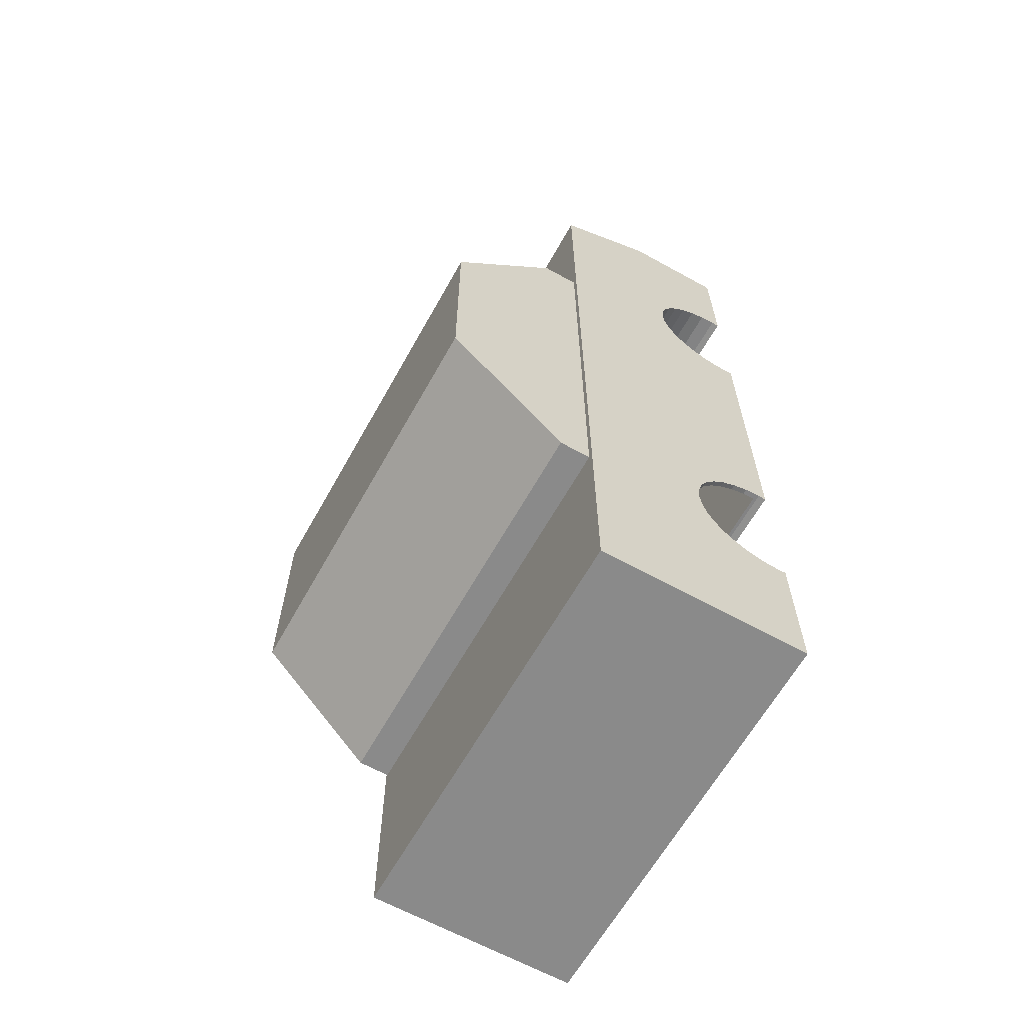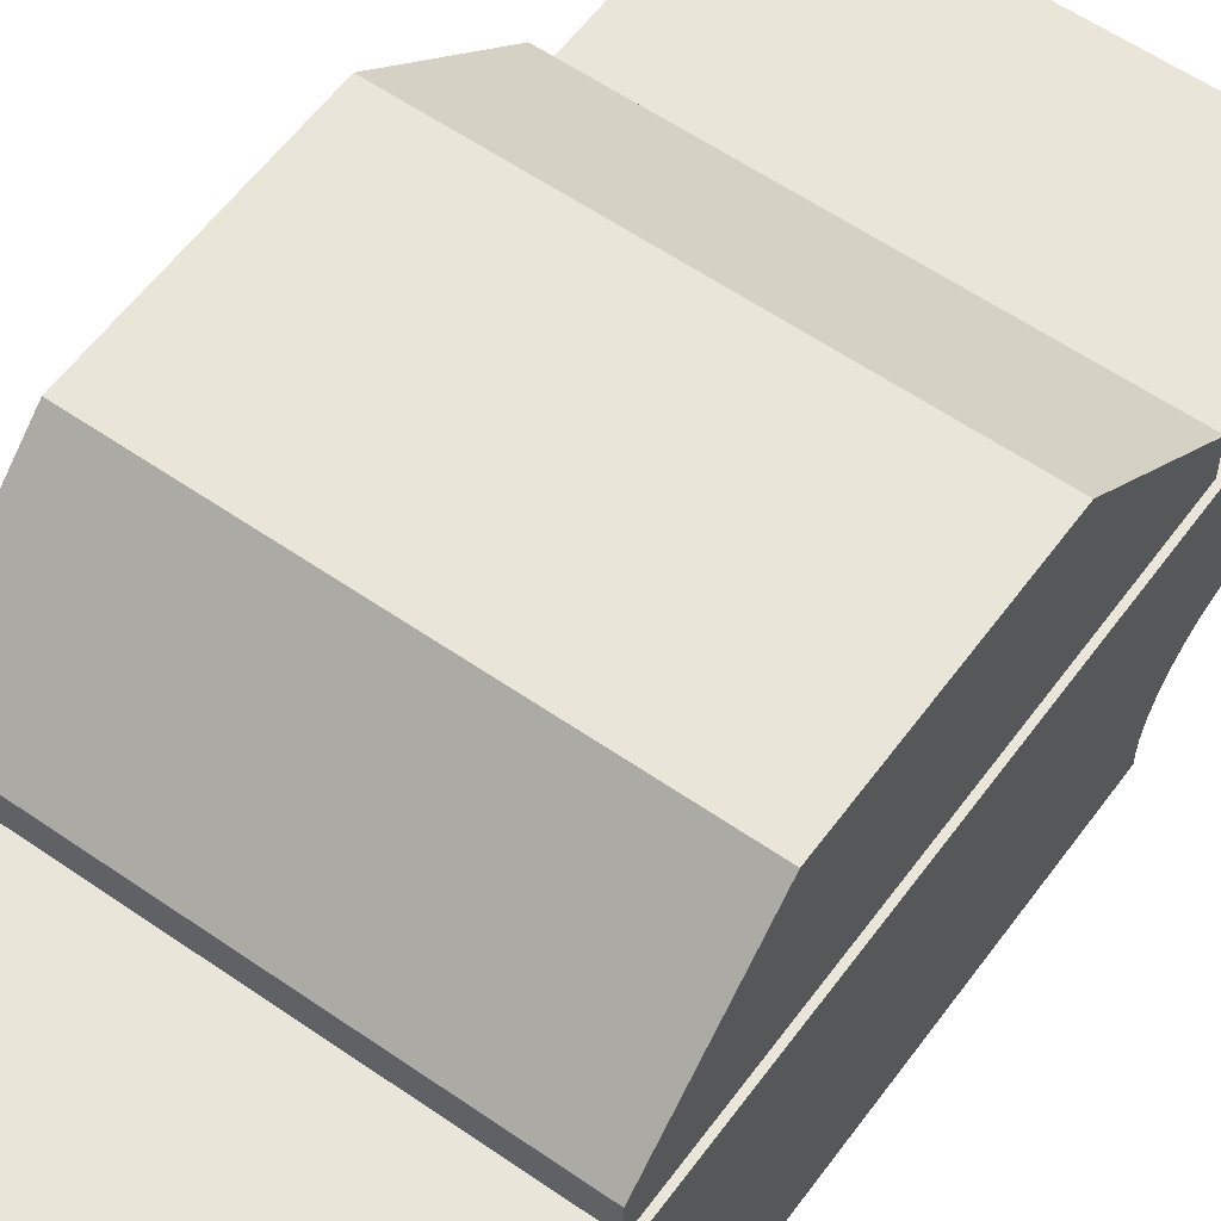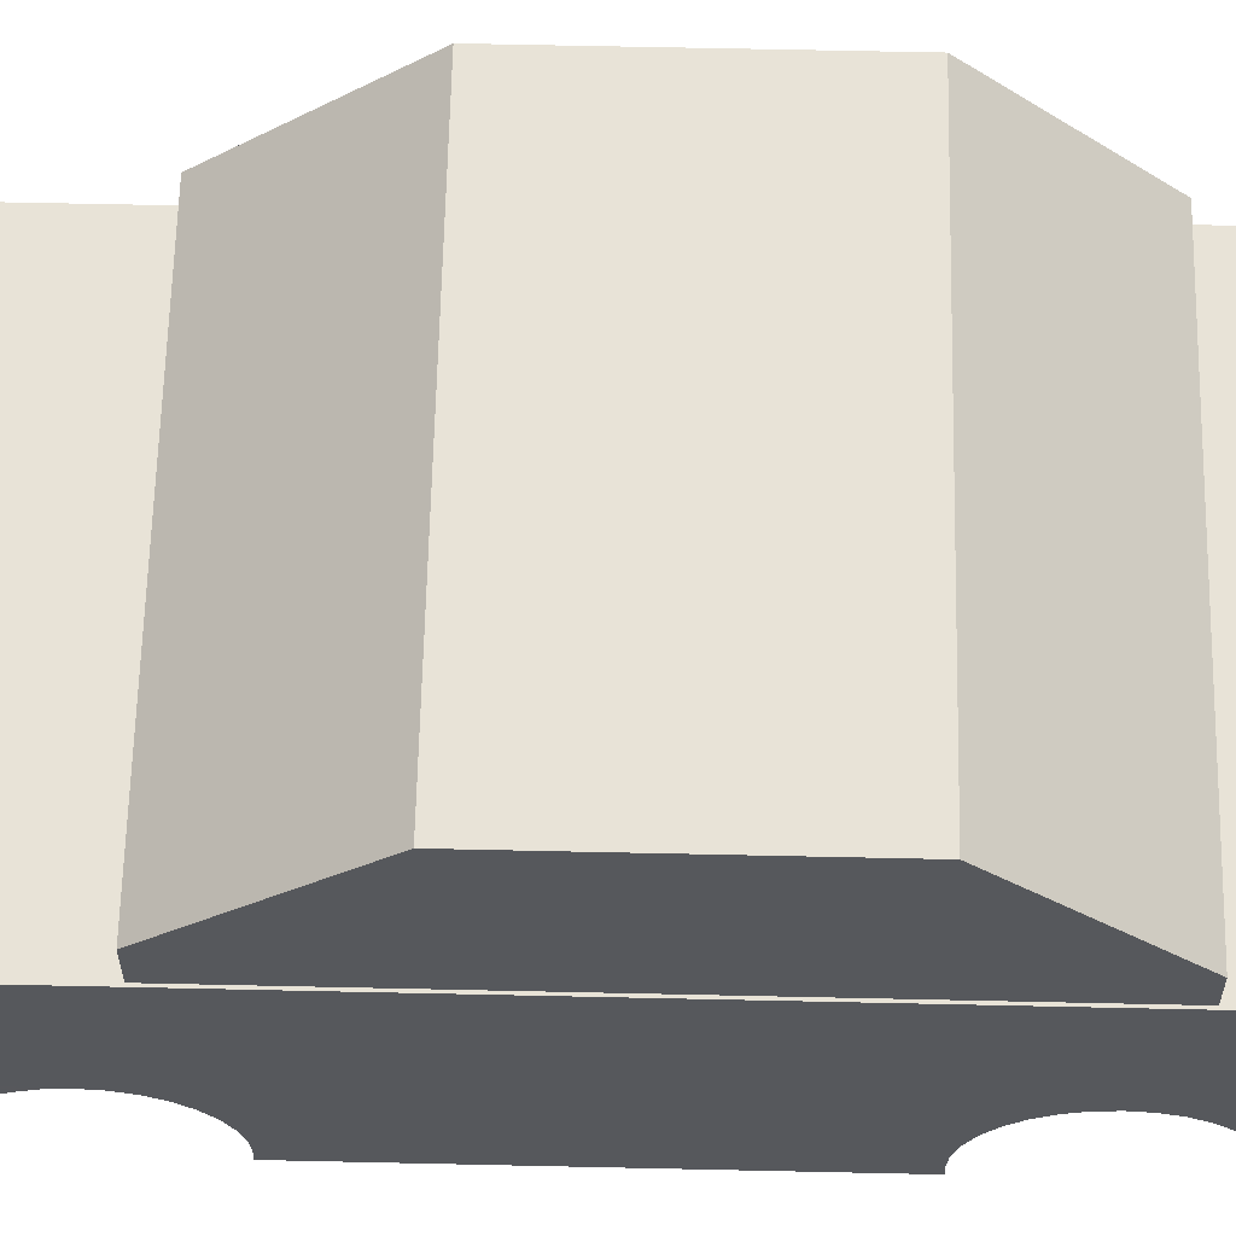
<metadata>
{"format":"obj","ext":"obj","renderer":"f3d","projection":"perspective","resolution":1024,"background":"white","views":[{"elev":-63.6,"azim":-119.2,"up":"+Z"},{"elev":57.8,"azim":-144.2,"up":"+Y"},{"elev":61.7,"azim":91.3,"up":"+Y"}]}
</metadata>
<code>
o car
v -0.332 0.158 -0.3935
v -0.332 -0.008555 -1.106
v -0.332 -0.008555 -0.3935
v 0.001896 0.158 -1.106
v 0.3358 -0.008555 -1.106
v 0.001896 -0.008555 -1.106
v 0.3358 0.158 -0.3935
v 0.3358 0.1164 0.3387
v 0.3358 0.07472 0.3586
v -0.2485 0.158 0.3188
v -0.332 0.1164 0.3387
v -0.2485 0.1164 0.3387
v 0.3358 -0.1751 -0.3935
v 0.001896 -0.1751 -0.07661
v 0.001896 -0.1751 -0.3935
v -0.1651 0.158 0.3188
v 0.001896 0.158 -0.3935
v 0.08537 0.158 0.3188
v 0.1689 0.158 0.3188
v 0.3358 0.158 -1.106
v -0.332 0.158 -1.106
v -0.332 -0.1751 -0.07661
v -0.332 -0.1751 -0.3935
v 0.001896 -0.1751 -1.106
v -0.332 -0.1751 -0.8676
v -0.332 -0.1751 -1.106
v 0.3358 -0.1751 -1.106
v 0.001896 -0.1751 -0.8676
v -0.2485 -0.008555 0.3983
v -0.332 -0.008555 0.3983
v -0.332 -0.1751 0.3983
v 0.08537 -0.008555 0.3983
v 0.001896 -0.008555 0.3983
v 0.001896 -0.1751 0.3983
v 0.001896 0.1164 0.3387
v 0.08537 0.1164 0.3387
v 0.3358 -0.008555 -0.3935
v 0.3358 -0.008555 0.3983
v 0.3358 -0.0361 0.04909
v 0.3358 -0.0361 -0.7419
v -0.332 -0.0361 -0.7419
v -0.332 -0.0361 0.04909
v -0.332 0.03308 0.3784
v -0.332 0.07472 0.3586
v 0.3325 -0.05749 -0.02141
v 0.3325 -0.07326 -0.04064
v 0.3325 -0.1576 -0.3991
v -0.324 -0.1576 -0.07727
v -0.324 -0.1576 -0.3991
v -0.324 0.3928 -0.2248
v 0.3325 0.2161 -0.008378
v 0.3325 0.3928 -0.2248
v -0.324 0.3928 -0.5894
v 0.3325 0.3928 -0.5894
v -0.324 0.2072 -0.7898
v 0.3325 0.2072 -0.7898
v -0.324 -0.1144 -0.6246
v -0.324 -0.09249 -0.6364
v -0.332 -0.07326 0.1388
v 0.3358 -0.05749 0.1196
v 0.3358 -0.07326 0.1388
v 0.3358 -0.07326 -0.04064
v 0.3325 -0.09249 -0.05642
v 0.3358 -0.09249 -0.05642
v -0.332 -0.07326 -0.04064
v -0.324 -0.09249 -0.05642
v -0.324 -0.07326 -0.04064
v 0.3358 -0.03854 0.02433
v -0.332 -0.1382 0.1735
v 0.3358 -0.1144 0.1663
v 0.3358 -0.1382 0.1735
v 0.3325 -0.05052 -0.008378
v -0.324 0.2161 -0.008378
v -0.324 -0.05052 -0.008378
v -0.332 -0.03854 0.02433
v 0.3358 -0.04576 0.000528
v 0.3358 -0.05749 -0.02141
v -0.332 -0.05749 -0.02141
v -0.324 -0.05749 -0.02141
v 0.3358 -0.1144 -0.06814
v -0.332 -0.09249 -0.05642
v -0.324 -0.1144 -0.06814
v 0.3358 -0.163 0.176
v 0.3358 -0.1751 0.1748
v 0.001896 -0.1751 0.1748
v -0.332 -0.04576 0.09764
v 0.3358 -0.03854 0.07384
v 0.3358 -0.04576 0.09764
v -0.332 -0.09249 0.1546
v 0.3358 -0.09249 0.1546
v -0.332 -0.163 -0.0778
v -0.332 -0.1751 0.1748
v -0.332 -0.1144 0.1663
v -0.332 -0.05749 0.1196
v 0.3358 -0.163 -0.0778
v -0.332 -0.163 0.176
v 0.3325 -0.1382 -0.07537
v 0.3358 -0.1382 -0.07537
v -0.332 -0.1382 -0.07537
v -0.324 -0.1382 -0.07537
v -0.332 -0.03854 0.07384
v 0.3325 -0.03854 -0.7666
v 0.3358 -0.03854 -0.7666
v -0.324 -0.03854 -0.7666
v -0.324 -0.0361 -0.7419
v -0.332 -0.1382 -0.8663
v 0.3358 -0.163 -0.8688
v 0.3358 -0.1382 -0.8663
v -0.324 -0.1576 -0.6155
v 0.3325 -0.1576 -0.6155
v 0.3358 -0.163 -0.615
v -0.332 -0.04576 -0.7904
v 0.3358 -0.05749 -0.8124
v 0.3358 -0.04576 -0.7904
v 0.3358 -0.1751 -0.6162
v 0.001896 -0.1751 -0.6162
v 0.3325 -0.1144 -0.6246
v 0.3325 -0.09249 -0.6364
v -0.332 -0.1144 -0.8591
v 0.3358 -0.1144 -0.8591
v 0.3358 -0.09249 -0.6364
v 0.3358 -0.1144 -0.6246
v -0.332 -0.1144 -0.6246
v -0.324 -0.04557 -0.7898
v 0.3325 -0.04557 -0.7898
v -0.332 -0.07326 -0.8316
v 0.3358 -0.09249 -0.8474
v 0.3358 -0.07326 -0.8316
v -0.324 -0.04576 -0.6933
v -0.324 -0.05749 -0.6714
v 0.3325 -0.08438 -0.643
v 0.3325 -0.07326 -0.6521
v 0.3358 -0.07326 -0.6521
v -0.332 -0.07326 -0.6521
v -0.324 -0.07326 -0.6521
v -0.324 -0.08438 -0.643
v 0.3325 -0.05749 -0.6714
v 0.3358 -0.04576 -0.6933
v 0.3358 -0.05749 -0.6714
v -0.332 -0.05749 -0.6714
v -0.332 -0.163 -0.8688
v 0.3358 -0.03854 -0.7171
v 0.3325 -0.0361 -0.7419
v -0.332 -0.03854 -0.7171
v -0.324 -0.03854 -0.7171
v 0.3325 -0.1382 -0.6174
v 0.3358 -0.1382 -0.6174
v -0.332 -0.1382 -0.6174
v -0.324 -0.1382 -0.6174
v -0.332 -0.1751 -0.6162
v -0.332 -0.09249 -0.8474
v 0.3325 -0.04576 -0.6933
v -0.332 -0.04576 -0.6933
v 0.3325 -0.03854 -0.7171
v -0.332 -0.05749 -0.8124
v 0.08537 0.07472 0.3586
v 0.001896 0.03308 0.3784
v 0.08537 0.03308 0.3784
v 0.2523 0.07472 0.3586
v 0.1689 0.03308 0.3784
v 0.2523 0.03308 0.3784
v 0.2523 0.158 0.3188
v 0.1689 0.1164 0.3387
v 0.2523 0.1164 0.3387
v -0.2485 0.07472 0.3586
v -0.2485 0.03308 0.3784
v -0.08158 0.07472 0.3586
v -0.1651 0.03308 0.3784
v -0.08158 0.03308 0.3784
v -0.08158 0.158 0.3188
v -0.1651 0.1164 0.3387
v -0.08158 0.1164 0.3387
v -0.1651 0.07472 0.3586
v 0.001896 0.07472 0.3586
v 0.001896 0.158 0.3188
v -0.1651 -0.008555 0.3983
v -0.08158 -0.008555 0.3983
v 0.1689 0.07472 0.3586
v 0.3358 0.158 0.3188
v 0.1689 -0.008555 0.3983
v 0.2523 -0.008555 0.3983
v 0.3358 0.03308 0.3784
v -0.2252 0.09424 0.3918
v -0.2167 0.0934 0.3041
v -0.2252 0.09424 0.3041
v -0.2167 0.0934 0.3918
v -0.2085 0.09091 0.3041
v -0.2009 0.08685 0.3918
v -0.2009 0.08685 0.3041
v -0.1942 0.0814 0.3041
v -0.1942 0.0814 0.3918
v -0.1888 0.07475 0.3041
v -0.1888 0.07475 0.3918
v -0.1847 0.06717 0.3041
v -0.1822 0.05895 0.3918
v -0.1822 0.05895 0.3041
v -0.1814 0.05039 0.3041
v -0.1814 0.05039 0.3918
v -0.1822 0.04184 0.3041
v -0.1822 0.04184 0.3918
v -0.1847 0.03361 0.3041
v -0.1847 0.03361 0.3918
v -0.1888 0.02603 0.3041
v -0.1888 0.02603 0.3918
v -0.1942 0.01938 0.3041
v -0.1942 0.01938 0.3918
v -0.2009 0.01393 0.3041
v -0.2009 0.01393 0.3918
v -0.2085 0.009876 0.3041
v -0.2085 0.009876 0.3918
v -0.2167 0.007381 0.3041
v -0.2167 0.007381 0.3918
v -0.2252 0.006538 0.3041
v -0.2252 0.006538 0.3918
v -0.2338 0.007381 0.3041
v -0.242 0.009876 0.3918
v -0.242 0.009876 0.3041
v -0.2496 0.01393 0.3041
v -0.2496 0.01393 0.3918
v -0.2563 0.01938 0.3041
v -0.2563 0.01938 0.3918
v -0.2617 0.02603 0.3041
v -0.2617 0.02603 0.3918
v -0.2658 0.03361 0.3041
v -0.2658 0.03361 0.3918
v -0.2683 0.04184 0.3041
v -0.2691 0.05039 0.3918
v -0.2691 0.05039 0.3041
v -0.2683 0.05895 0.3041
v -0.2683 0.05895 0.3918
v -0.2658 0.06717 0.3041
v -0.2617 0.07475 0.3918
v -0.2617 0.07475 0.3041
v -0.2563 0.0814 0.3041
v -0.2563 0.0814 0.3918
v -0.2496 0.08685 0.3041
v -0.2496 0.08685 0.3918
v -0.242 0.09091 0.3041
v -0.242 0.09091 0.3918
v -0.2338 0.0934 0.3041
v -0.2338 0.0934 0.3918
v 0.2178 0.09424 0.3918
v 0.2263 0.0934 0.3041
v 0.2178 0.09424 0.3041
v 0.2345 0.09091 0.3918
v 0.2345 0.09091 0.3041
v 0.2421 0.08685 0.3041
v 0.2488 0.0814 0.3918
v 0.2488 0.0814 0.3041
v 0.2542 0.07475 0.3041
v 0.2542 0.07475 0.3918
v 0.2583 0.06717 0.3041
v 0.2583 0.06717 0.3918
v 0.2608 0.05895 0.3041
v 0.2608 0.05895 0.3918
v 0.2616 0.05039 0.3041
v 0.2616 0.05039 0.3918
v 0.2608 0.04184 0.3041
v 0.2608 0.04184 0.3918
v 0.2583 0.03361 0.3041
v 0.2583 0.03361 0.3918
v 0.2542 0.02603 0.3041
v 0.2542 0.02603 0.3918
v 0.2488 0.01938 0.3041
v 0.2488 0.01938 0.3918
v 0.2421 0.01393 0.3041
v 0.2421 0.01393 0.3918
v 0.2345 0.009876 0.3041
v 0.2345 0.009876 0.3918
v 0.2263 0.007381 0.3041
v 0.2263 0.007381 0.3918
v 0.2178 0.006538 0.3041
v 0.2178 0.006538 0.3918
v 0.2092 0.007381 0.3041
v 0.2092 0.007381 0.3918
v 0.201 0.009876 0.3041
v 0.201 0.009876 0.3918
v 0.1934 0.01393 0.3041
v 0.1934 0.01393 0.3918
v 0.1867 0.01938 0.3041
v 0.1867 0.01938 0.3918
v 0.1813 0.02603 0.3041
v 0.1813 0.02603 0.3918
v 0.1772 0.03361 0.3041
v 0.1772 0.03361 0.3918
v 0.1747 0.04184 0.3041
v 0.1739 0.05039 0.3918
v 0.1739 0.05039 0.3041
v 0.1747 0.05895 0.3041
v 0.1747 0.05895 0.3918
v 0.1772 0.06717 0.3041
v 0.1772 0.06717 0.3918
v 0.1813 0.07475 0.3041
v 0.1813 0.07475 0.3918
v 0.1867 0.0814 0.3041
v 0.1934 0.08685 0.3918
v 0.1934 0.08685 0.3041
v 0.201 0.09091 0.3041
v 0.2421 0.08685 0.3918
v 0.1867 0.0814 0.3918
v 0.201 0.09091 0.3918
v 0.2092 0.0934 0.3041
v 0.2092 0.0934 0.3918
v -0.332 0.158 0.3188
v 0.3358 -0.1751 -0.07661
v 0.3358 -0.1751 -0.8676
v 0.3358 -0.1751 0.3983
v -0.332 -0.163 -0.615
v -0.332 -0.09249 -0.6364
v -0.332 -0.03854 -0.7666
v -0.332 -0.1144 -0.06814
v -0.332 -0.04576 0.000528
v 0.3325 -0.1576 -0.07727
v 0.3325 -0.1144 -0.06814
v -0.2085 0.09091 0.3918
v -0.1847 0.06717 0.3918
v -0.2338 0.007381 0.3918
v -0.2683 0.04184 0.3918
v -0.2658 0.06717 0.3918
v 0.2263 0.0934 0.3918
v 0.1747 0.04184 0.3918
f 1 2 3
f 4 5 6
f 7 8 9
f 10 11 12
f 13 14 15
f 1 10 16
f 17 18 19
f 4 7 20
f 21 17 4
f 15 22 23
f 24 25 26
f 27 28 24
f 29 30 31
f 32 33 34
f 18 35 36
f 37 38 39
f 5 37 40
f 20 37 5
f 6 27 24
f 2 24 26
f 21 6 2
f 3 2 41
f 30 3 42
f 3 43 44
f 45 46 47
f 47 48 49
f 50 51 52
f 53 52 54
f 55 54 56
f 57 49 58
f 59 60 61
f 62 63 64
f 65 66 67
f 42 68 39
f 69 70 71
f 72 73 74
f 75 76 68
f 77 46 62
f 78 67 79
f 63 80 64
f 81 82 66
f 83 84 85
f 84 34 85
f 86 87 88
f 89 61 90
f 91 22 14
f 85 31 92
f 93 90 70
f 94 88 60
f 48 91 95
f 96 71 83
f 74 72 76
f 66 67 49
f 80 97 98
f 82 99 100
f 101 39 87
f 40 102 103
f 41 104 105
f 106 107 108
f 109 110 111
f 112 113 114
f 111 115 116
f 47 117 118
f 119 108 120
f 117 121 122
f 123 58 57
f 110 49 109
f 115 15 116
f 124 56 125
f 126 127 128
f 129 130 55
f 124 112 114
f 131 132 133
f 134 135 136
f 137 138 139
f 140 129 130
f 141 25 28
f 142 143 40
f 144 105 145
f 146 122 147
f 148 57 149
f 116 23 150
f 151 120 127
f 152 142 138
f 153 145 129
f 152 154 56
f 155 128 113
f 132 139 133
f 134 130 135
f 156 157 158
f 159 160 161
f 162 163 164
f 165 43 166
f 167 168 169
f 170 171 172
f 172 173 167
f 35 167 174
f 175 172 35
f 169 176 177
f 157 177 33
f 174 169 157
f 166 30 29
f 168 29 176
f 173 166 168
f 164 178 159
f 8 159 9
f 179 164 8
f 161 180 181
f 182 181 38
f 9 161 182
f 158 33 32
f 160 32 180
f 178 158 160
f 36 174 156
f 163 156 178
f 19 36 163
f 12 44 165
f 171 165 173
f 16 12 171
f 183 184 185
f 186 187 184
f 187 188 189
f 188 190 189
f 191 192 190
f 193 194 192
f 194 195 196
f 195 197 196
f 198 199 197
f 200 201 199
f 202 203 201
f 204 205 203
f 206 207 205
f 208 209 207
f 210 211 209
f 212 213 211
f 214 215 213
f 215 216 217
f 216 218 217
f 219 220 218
f 221 222 220
f 223 224 222
f 225 226 224
f 226 227 228
f 227 229 228
f 230 231 229
f 231 232 233
f 232 234 233
f 235 236 234
f 237 238 236
f 191 188 235
f 239 240 238
f 241 185 240
f 236 238 189
f 242 243 244
f 243 245 246
f 245 247 246
f 247 248 249
f 248 250 249
f 251 252 250
f 253 254 252
f 255 256 254
f 257 258 256
f 259 260 258
f 261 262 260
f 263 264 262
f 265 266 264
f 267 268 266
f 269 270 268
f 271 272 270
f 273 274 272
f 275 276 274
f 277 278 276
f 279 280 278
f 281 282 280
f 283 284 282
f 285 286 284
f 286 287 288
f 287 289 288
f 290 291 289
f 292 293 291
f 294 295 293
f 295 296 297
f 296 298 297
f 248 299 300
f 301 302 298
f 303 244 302
f 297 298 247
f 1 21 2
f 4 20 5
f 38 37 182
f 37 7 9
f 7 179 8
f 9 182 37
f 10 304 11
f 13 305 14
f 175 17 170
f 17 1 16
f 170 17 16
f 1 304 10
f 179 7 162
f 7 17 19
f 162 7 19
f 17 175 18
f 4 17 7
f 21 1 17
f 15 14 22
f 24 28 25
f 27 306 28
f 31 34 176
f 34 33 177
f 177 176 34
f 176 29 31
f 34 307 180
f 307 38 181
f 181 180 307
f 180 32 34
f 18 175 35
f 305 13 95
f 13 37 64
f 95 13 98
f 38 307 90
f 307 84 83
f 307 83 71
f 98 13 80
f 80 13 64
f 307 71 70
f 307 70 90
f 38 90 61
f 62 64 37
f 77 62 37
f 38 61 60
f 38 60 88
f 76 77 37
f 68 76 37
f 38 88 87
f 39 68 37
f 38 87 39
f 306 27 107
f 27 5 127
f 107 27 108
f 37 13 121
f 13 115 111
f 13 111 147
f 108 27 120
f 120 27 127
f 13 147 122
f 13 122 121
f 37 121 133
f 128 127 5
f 113 128 5
f 37 133 139
f 37 139 138
f 114 113 5
f 103 114 5
f 37 138 142
f 40 103 5
f 37 142 40
f 20 7 37
f 6 5 27
f 2 6 24
f 21 4 6
f 150 23 308
f 23 3 309
f 308 23 148
f 2 26 151
f 26 25 141
f 26 141 106
f 148 23 123
f 123 23 309
f 26 106 119
f 26 119 151
f 2 151 126
f 134 309 3
f 140 134 3
f 2 126 155
f 2 155 112
f 153 140 3
f 144 153 3
f 2 112 310
f 41 144 3
f 2 310 41
f 92 31 96
f 31 30 89
f 96 31 69
f 3 23 81
f 23 22 91
f 23 91 99
f 69 31 93
f 93 31 89
f 23 99 311
f 23 311 81
f 3 81 65
f 59 89 30
f 94 59 30
f 3 65 78
f 3 78 312
f 86 94 30
f 101 86 30
f 3 312 75
f 42 101 30
f 3 75 42
f 3 30 43
f 44 11 1
f 11 304 1
f 44 1 3
f 313 47 97
f 47 52 51
f 97 47 314
f 51 72 47
f 72 45 47
f 314 47 63
f 63 47 46
f 47 313 48
f 50 73 51
f 53 50 52
f 55 53 54
f 109 49 149
f 49 50 136
f 149 49 57
f 50 53 136
f 136 58 49
f 59 94 60
f 62 46 63
f 65 81 66
f 42 75 68
f 69 93 70
f 72 51 73
f 75 312 76
f 77 45 46
f 78 65 67
f 63 314 80
f 81 311 82
f 92 96 85
f 96 83 85
f 84 307 34
f 86 101 87
f 89 59 61
f 305 95 14
f 95 91 14
f 85 34 31
f 93 89 90
f 94 86 88
f 95 98 313
f 98 97 313
f 100 99 48
f 99 91 48
f 95 313 48
f 96 69 71
f 312 78 74
f 78 79 74
f 45 77 72
f 77 76 72
f 312 74 76
f 49 48 100
f 49 100 82
f 73 50 49
f 79 74 49
f 74 73 49
f 67 79 49
f 49 82 66
f 80 314 97
f 82 311 99
f 101 42 39
f 40 143 102
f 41 310 104
f 106 141 107
f 308 148 109
f 148 149 109
f 146 147 110
f 147 111 110
f 308 109 111
f 112 155 113
f 150 308 116
f 308 111 116
f 47 110 146
f 47 146 117
f 54 52 131
f 52 47 131
f 131 47 118
f 119 106 108
f 117 118 121
f 123 309 58
f 110 47 49
f 115 13 15
f 124 55 56
f 126 151 127
f 55 124 104
f 55 104 105
f 136 53 135
f 53 55 130
f 135 53 130
f 55 105 145
f 55 145 129
f 114 103 125
f 103 102 125
f 104 310 124
f 310 112 124
f 114 125 124
f 133 121 131
f 121 118 131
f 136 58 309
f 309 134 136
f 137 152 138
f 140 153 129
f 306 107 28
f 107 141 28
f 142 154 143
f 144 41 105
f 146 117 122
f 148 123 57
f 116 15 23
f 151 119 120
f 152 154 142
f 153 144 145
f 54 131 132
f 54 132 137
f 125 56 102
f 56 54 137
f 102 56 143
f 143 56 154
f 137 152 56
f 155 126 128
f 132 137 139
f 134 140 130
f 156 174 157
f 159 178 160
f 162 19 163
f 165 44 43
f 167 173 168
f 170 16 171
f 172 171 173
f 35 172 167
f 175 170 172
f 169 168 176
f 157 169 177
f 174 167 169
f 166 43 30
f 168 166 29
f 173 165 166
f 164 163 178
f 8 164 159
f 179 162 164
f 161 160 180
f 182 161 181
f 9 159 161
f 158 157 33
f 160 158 32
f 178 156 158
f 36 35 174
f 163 36 156
f 19 18 36
f 12 11 44
f 171 12 165
f 16 10 12
f 183 186 184
f 186 315 187
f 187 315 188
f 188 191 190
f 191 193 192
f 193 316 194
f 194 316 195
f 195 198 197
f 198 200 199
f 200 202 201
f 202 204 203
f 204 206 205
f 206 208 207
f 208 210 209
f 210 212 211
f 212 214 213
f 214 317 215
f 215 317 216
f 216 219 218
f 219 221 220
f 221 223 222
f 223 225 224
f 225 318 226
f 226 318 227
f 227 230 229
f 230 319 231
f 231 319 232
f 232 235 234
f 235 237 236
f 237 239 238
f 315 186 239
f 186 183 241
f 239 186 241
f 239 237 315
f 237 235 188
f 315 237 188
f 235 232 191
f 232 319 193
f 191 232 193
f 319 230 195
f 230 227 198
f 227 318 200
f 318 225 202
f 225 223 202
f 223 221 204
f 202 223 204
f 221 219 206
f 219 216 208
f 206 219 208
f 216 317 212
f 317 214 212
f 212 210 216
f 210 208 216
f 206 204 221
f 202 200 318
f 200 198 227
f 198 195 230
f 195 316 319
f 316 193 319
f 239 241 240
f 241 183 185
f 240 185 184
f 184 187 240
f 187 189 238
f 240 187 238
f 189 190 234
f 190 192 233
f 192 194 233
f 194 196 231
f 233 194 231
f 196 197 228
f 197 199 226
f 199 201 226
f 201 203 224
f 226 201 224
f 203 205 220
f 205 207 218
f 207 209 218
f 209 211 217
f 218 209 217
f 211 213 215
f 215 217 211
f 218 220 205
f 220 222 203
f 222 224 203
f 226 228 197
f 228 229 196
f 229 231 196
f 233 234 190
f 234 236 189
f 242 320 243
f 243 320 245
f 245 299 247
f 247 299 248
f 248 251 250
f 251 253 252
f 253 255 254
f 255 257 256
f 257 259 258
f 259 261 260
f 261 263 262
f 263 265 264
f 265 267 266
f 267 269 268
f 269 271 270
f 271 273 272
f 273 275 274
f 275 277 276
f 277 279 278
f 279 281 280
f 281 283 282
f 283 285 284
f 285 321 286
f 286 321 287
f 287 290 289
f 290 292 291
f 292 294 293
f 294 300 295
f 295 300 296
f 296 301 298
f 245 320 301
f 320 242 303
f 301 320 303
f 301 296 245
f 296 300 299
f 245 296 299
f 300 294 248
f 294 292 251
f 248 294 251
f 292 290 255
f 290 287 257
f 287 321 259
f 321 285 261
f 285 283 261
f 283 281 263
f 261 283 263
f 281 279 265
f 279 277 267
f 265 279 267
f 277 275 271
f 275 273 271
f 271 269 277
f 269 267 277
f 265 263 281
f 261 259 321
f 259 257 287
f 257 255 290
f 255 253 292
f 253 251 292
f 301 303 302
f 303 242 244
f 302 244 243
f 243 246 302
f 246 247 298
f 302 246 298
f 247 249 295
f 249 250 293
f 250 252 293
f 252 254 291
f 293 252 291
f 254 256 288
f 256 258 286
f 258 260 286
f 260 262 284
f 286 260 284
f 262 264 280
f 264 266 278
f 266 268 278
f 268 270 276
f 278 268 276
f 270 272 274
f 274 276 270
f 278 280 264
f 280 282 262
f 282 284 262
f 286 288 256
f 288 289 254
f 289 291 254
f 293 295 249
f 295 297 247

</code>
